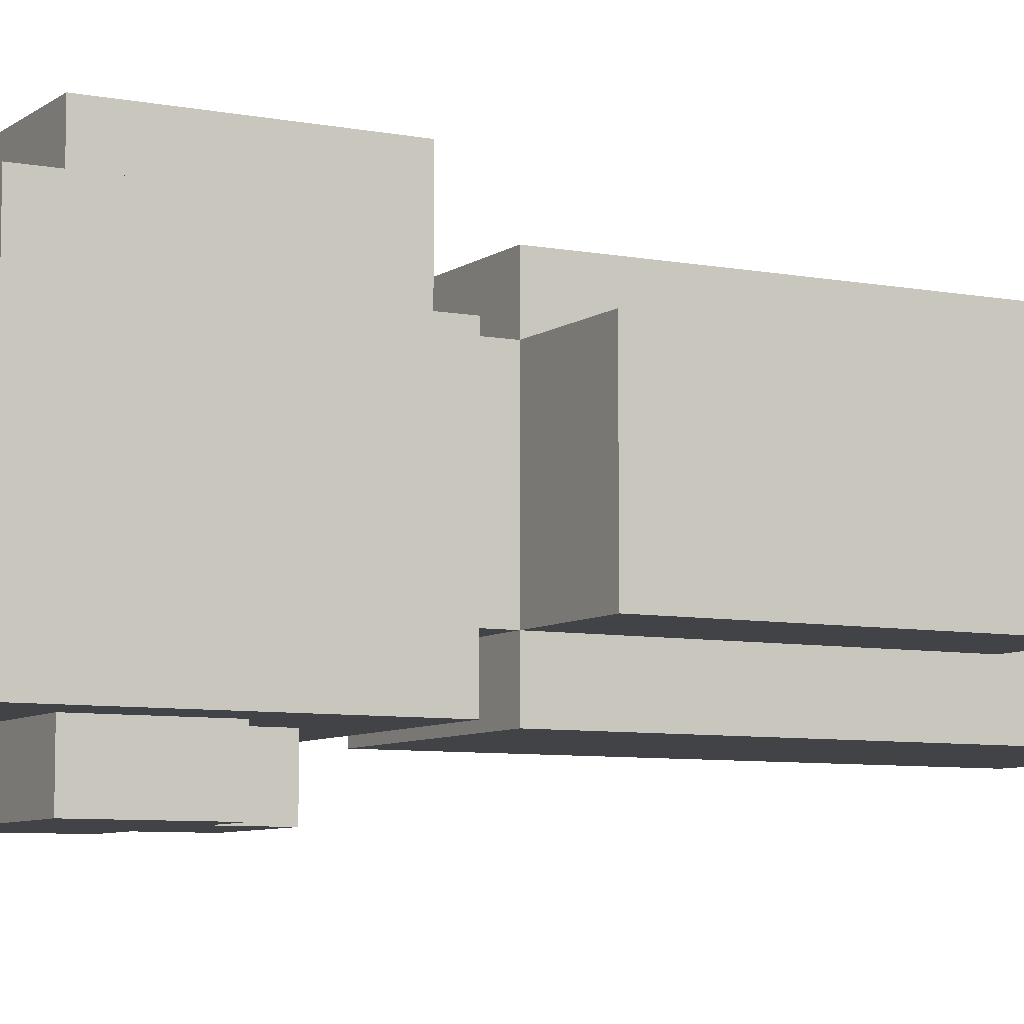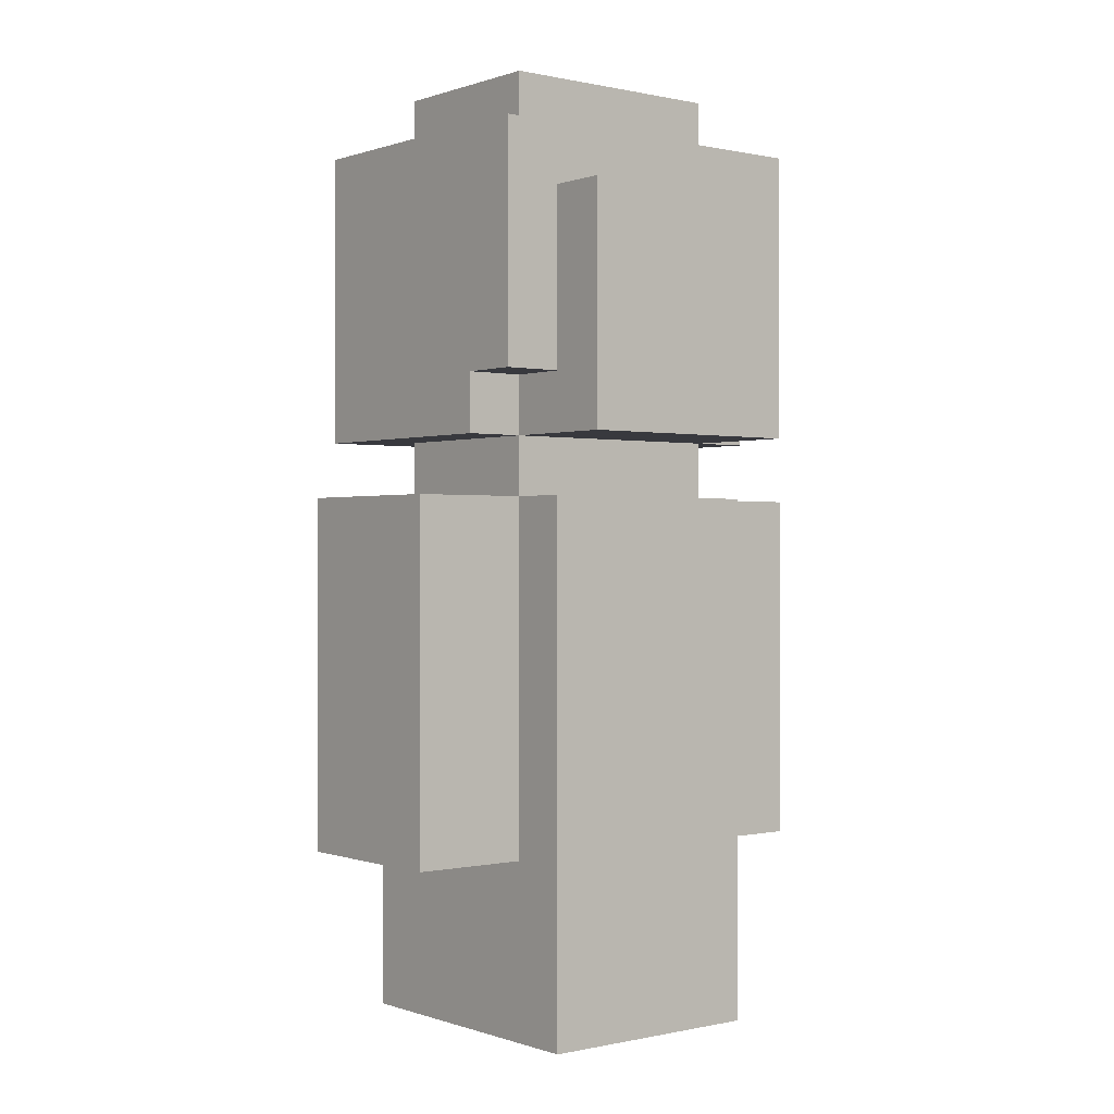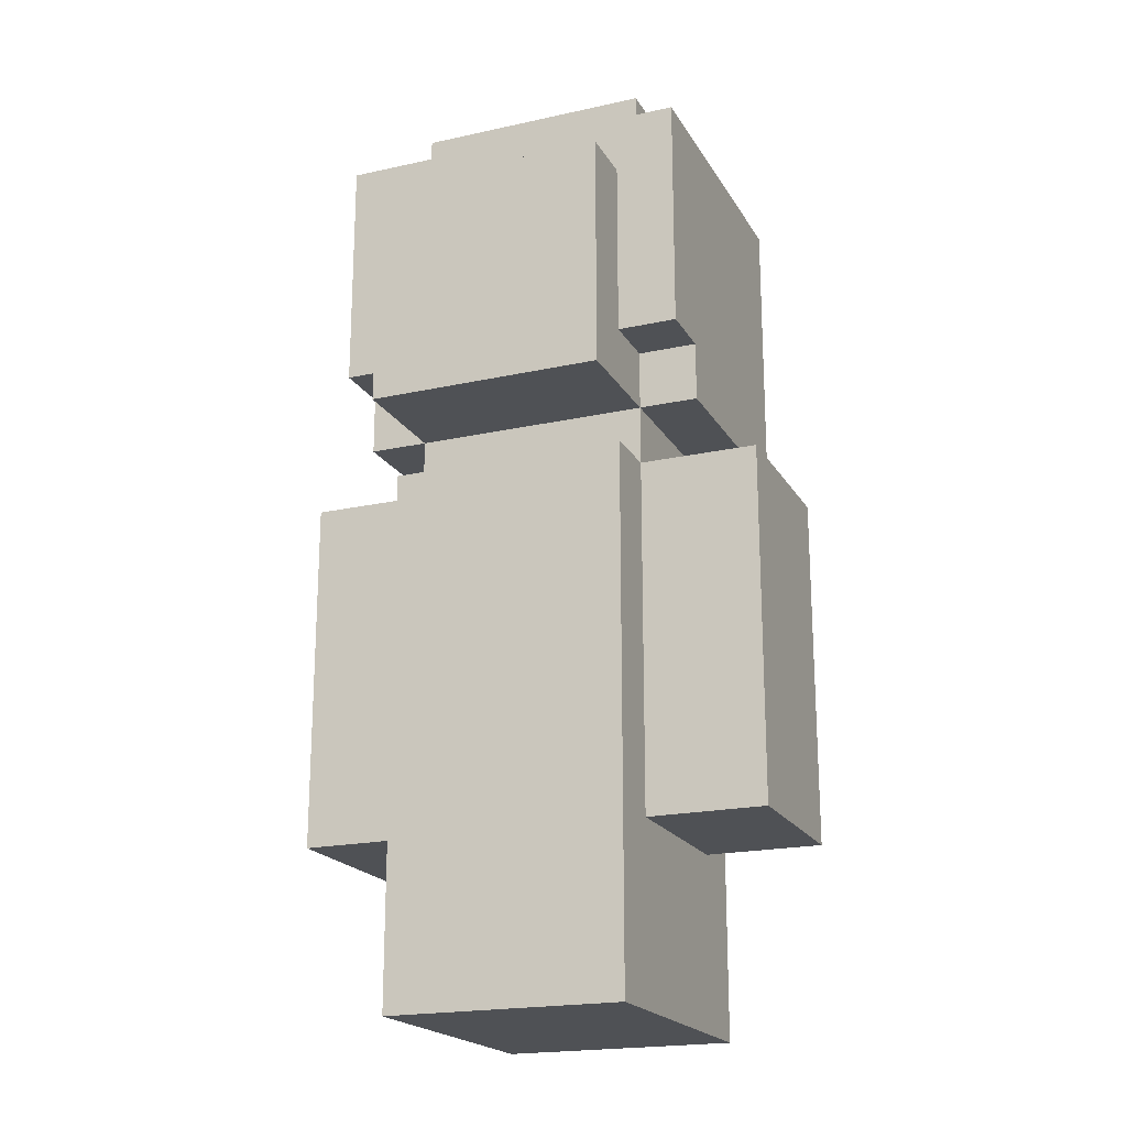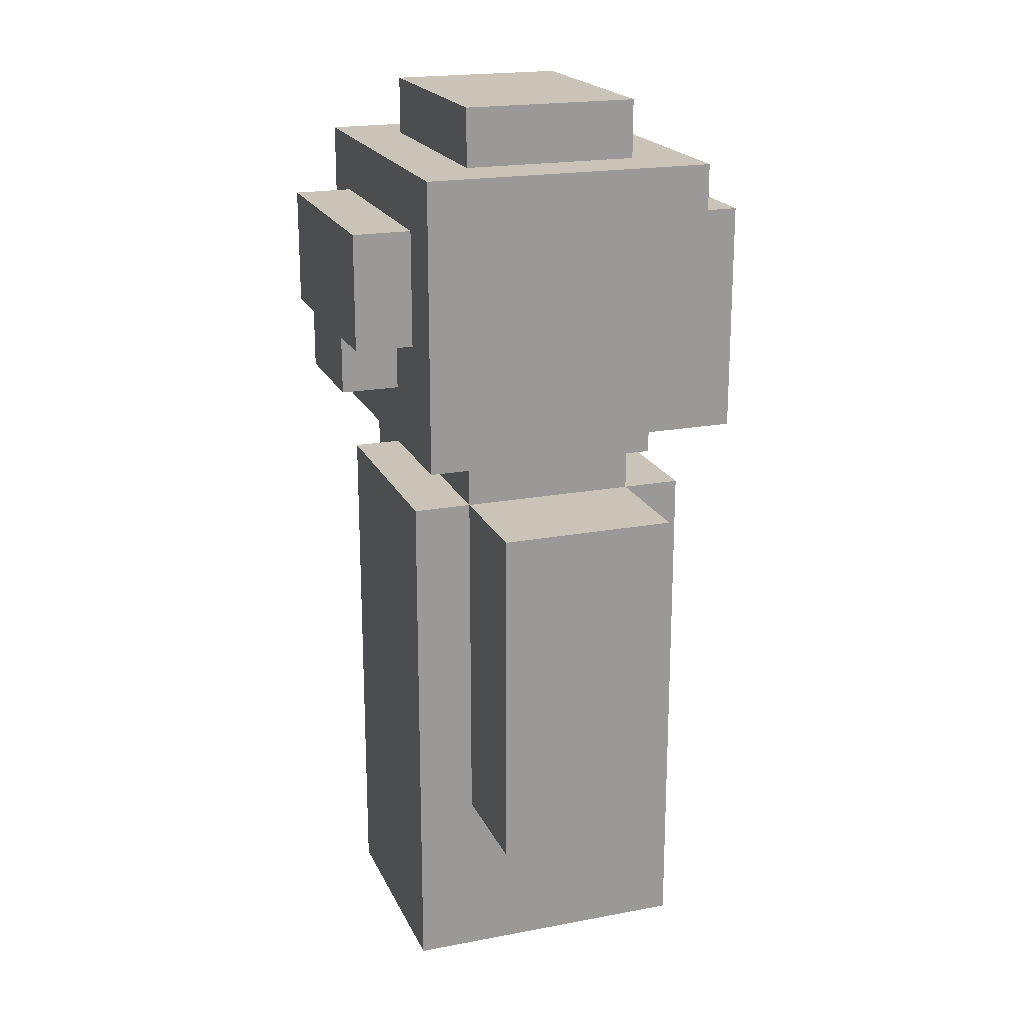
<metadata>
{"format":"obj","ext":"obj","renderer":"f3d","projection":"perspective","resolution":1024,"background":"white","views":[{"elev":-7.3,"azim":-118.6,"up":"+Z"},{"elev":-0.0,"azim":-38.8,"up":"+Y"},{"elev":-20.0,"azim":22.2,"up":"+Y"},{"elev":20.0,"azim":-109.2,"up":"+Y"}]}
</metadata>
<code>
o
v -0.4 0.3 0.2
v -0.4 0.3 -0.1
v -0.4 0.6 0.2
v -0.4 0.6 -0.1
v -0.4 0.7 0.2
v -0.4 0.7 -0.1
v -0.4 0.8 0.2
v -0.4 0.8 -0.1
v -0.4 0.9 0.2
v -0.4 0.9 -0.1
v -0.3 1 0.2
v -0.3 1 -0.2
v -0.3 1.1 0.3
v -0.3 1.1 0.2
v -0.3 1.1 0.1
v -0.3 1.1 0
v -0.3 1.2 0.2
v -0.3 1.2 0.1
v -0.3 1.2 0
v -0.3 1.3 0.2
v -0.3 1.3 0.1
v -0.3 1.3 -0.1
v -0.3 1.3 -0.2
v -0.3 1.4 0.2
v -0.3 1.4 0.1
v -0.3 1.4 0
v -0.3 1.4 -0.1
v -0.3 1.4 -0.2
v -0.3 1.5 0.3
v -0.3 1.5 0
v -0.3 1.5 -0.1
v -0.3 1.5 -0.2
v -0.2 0 0.3
v -0.2 0 -0.2
v -0.2 0.3 0.2
v -0.2 0.3 -0.1
v -0.2 0.4 0.3
v -0.2 0.4 0.2
v -0.2 0.4 -0.1
v -0.2 0.4 -0.2
v -0.2 0.5 0.3
v -0.2 0.5 0.2
v -0.2 0.5 -0.1
v -0.2 0.5 -0.2
v -0.2 0.6 0.3
v -0.2 0.6 0.2
v -0.2 0.6 -0.1
v -0.2 0.6 -0.2
v -0.2 0.7 0.3
v -0.2 0.7 0.2
v -0.2 0.7 -0.1
v -0.2 0.7 -0.2
v -0.2 0.8 0.3
v -0.2 0.8 0.2
v -0.2 0.8 -0.1
v -0.2 0.8 -0.2
v -0.2 0.9 0.3
v -0.2 0.9 0.2
v -0.2 0.9 -0.1
v -0.2 0.9 -0.2
v -0.2 1 0.4
v -0.2 1 0.2
v -0.2 1 -0.1
v -0.2 1.1 0.3
v -0.2 1.1 0.2
v -0.2 1.2 -0.2
v -0.2 1.2 -0.3
v -0.2 1.3 -0.2
v -0.2 1.3 -0.3
v -0.2 1.4 0.4
v -0.2 1.4 0.3
v -0.2 1.4 -0.2
v -0.2 1.4 -0.3
v -0.2 1.5 0.2
v -0.2 1.5 0
v -0.2 1.5 -0.1
v -0.2 1.6 0.2
v -0.2 1.6 -0.1
v -0.1 1.1 -0.2
v -0.1 1.1 -0.3
v -0.1 1.2 -0.2
v -0.1 1.2 -0.3
v 0.1 1.1 -0.2
v 0.1 1.1 -0.3
v 0.1 1.2 -0.2
v 0.1 1.2 -0.3
v 0.2 0 0.3
v 0.2 0 -0.2
v 0.2 0.3 0.2
v 0.2 0.3 -0.1
v 0.2 0.4 0.3
v 0.2 0.4 0.2
v 0.2 0.4 -0.1
v 0.2 0.4 -0.2
v 0.2 0.5 0.3
v 0.2 0.5 0.2
v 0.2 0.5 -0.1
v 0.2 0.5 -0.2
v 0.2 0.6 0.3
v 0.2 0.6 0.2
v 0.2 0.6 -0.1
v 0.2 0.6 -0.2
v 0.2 0.7 0.3
v 0.2 0.7 0.2
v 0.2 0.7 -0.1
v 0.2 0.7 -0.2
v 0.2 0.8 0.3
v 0.2 0.8 0.2
v 0.2 0.8 -0.1
v 0.2 0.8 -0.2
v 0.2 0.9 0.3
v 0.2 0.9 0.2
v 0.2 0.9 -0.1
v 0.2 0.9 -0.2
v 0.2 1 0.4
v 0.2 1 0.2
v 0.2 1 -0.1
v 0.2 1.1 0.3
v 0.2 1.1 0.2
v 0.2 1.2 -0.2
v 0.2 1.2 -0.3
v 0.2 1.3 -0.2
v 0.2 1.4 0.4
v 0.2 1.4 0.3
v 0.2 1.4 -0.2
v 0.2 1.4 -0.3
v 0.2 1.5 0.2
v 0.2 1.5 0.1
v 0.2 1.5 0
v 0.2 1.5 -0.1
v 0.2 1.6 0.2
v 0.2 1.6 0.1
v 0.2 1.6 0
v 0.2 1.6 -0.1
v 0.3 1 0.2
v 0.3 1 -0.2
v 0.3 1.1 0.3
v 0.3 1.1 0.2
v 0.3 1.1 0.1
v 0.3 1.1 0
v 0.3 1.1 -0.1
v 0.3 1.2 0.2
v 0.3 1.2 0.1
v 0.3 1.2 0
v 0.3 1.2 -0.1
v 0.3 1.3 0.2
v 0.3 1.3 0.1
v 0.3 1.3 -0.1
v 0.3 1.3 -0.2
v 0.3 1.4 0.3
v 0.3 1.4 0.2
v 0.3 1.4 0.1
v 0.3 1.4 -0.1
v 0.3 1.4 -0.2
v 0.3 1.5 0.3
v 0.3 1.5 0.2
v 0.3 1.5 -0.1
v 0.3 1.5 -0.2
v 0.4 0.3 0.2
v 0.4 0.3 -0.1
v 0.4 0.6 0.2
v 0.4 0.6 -0.1
v 0.4 0.7 0.2
v 0.4 0.7 -0.1
v 0.4 0.8 0.2
v 0.4 0.8 -0.1
v 0.4 0.9 0.2
v 0.4 0.9 -0.1
v -0.2 1 0.4
v -0.2 1.4 0.4
v 0.2 1 0.4
v 0.2 1.4 0.4
v -0.3 1.1 0.3
v -0.3 1.5 0.3
v -0.2 0 0.3
v -0.2 0.4 0.3
v -0.2 0.5 0.3
v -0.2 0.6 0.3
v -0.2 0.7 0.3
v -0.2 0.8 0.3
v -0.2 0.9 0.3
v -0.2 1.1 0.3
v -0.2 1.4 0.3
v 0.2 0 0.3
v 0.2 0.4 0.3
v 0.2 0.5 0.3
v 0.2 0.6 0.3
v 0.2 0.7 0.3
v 0.2 0.8 0.3
v 0.2 0.9 0.3
v 0.2 1.1 0.3
v 0.2 1.4 0.3
v 0.2 1.5 0.3
v 0.3 1.1 0.3
v 0.3 1.4 0.3
v 0.3 1.5 0.3
v -0.4 0.3 0.2
v -0.4 0.6 0.2
v -0.4 0.7 0.2
v -0.4 0.8 0.2
v -0.4 0.9 0.2
v -0.3 1 0.2
v -0.3 1.1 0.2
v -0.2 0.3 0.2
v -0.2 0.4 0.2
v -0.2 0.5 0.2
v -0.2 0.6 0.2
v -0.2 0.7 0.2
v -0.2 0.8 0.2
v -0.2 0.9 0.2
v -0.2 1 0.2
v -0.2 1.1 0.2
v -0.2 1.5 0.2
v -0.2 1.6 0.2
v -0.1 0.9 0.2
v -0.1 1 0.2
v -0.1 1.5 0.2
v -0.1 1.6 0.2
v 0 1.5 0.2
v 0 1.6 0.2
v 0.1 0.9 0.2
v 0.1 1 0.2
v 0.2 0.3 0.2
v 0.2 0.4 0.2
v 0.2 0.5 0.2
v 0.2 0.6 0.2
v 0.2 0.7 0.2
v 0.2 0.8 0.2
v 0.2 0.9 0.2
v 0.2 1 0.2
v 0.2 1.1 0.2
v 0.2 1.5 0.2
v 0.2 1.6 0.2
v 0.3 1 0.2
v 0.3 1.1 0.2
v 0.4 0.3 0.2
v 0.4 0.6 0.2
v 0.4 0.7 0.2
v 0.4 0.8 0.2
v 0.4 0.9 0.2
v -0.4 0.3 -0.1
v -0.4 0.6 -0.1
v -0.4 0.7 -0.1
v -0.4 0.8 -0.1
v -0.4 0.9 -0.1
v -0.2 0.3 -0.1
v -0.2 0.4 -0.1
v -0.2 0.5 -0.1
v -0.2 0.6 -0.1
v -0.2 0.7 -0.1
v -0.2 0.8 -0.1
v -0.2 0.9 -0.1
v -0.2 1 -0.1
v -0.2 1.5 -0.1
v -0.2 1.6 -0.1
v 0.1 1 -0.1
v 0.2 0.3 -0.1
v 0.2 0.4 -0.1
v 0.2 0.5 -0.1
v 0.2 0.6 -0.1
v 0.2 0.7 -0.1
v 0.2 0.8 -0.1
v 0.2 0.9 -0.1
v 0.2 1 -0.1
v 0.2 1.5 -0.1
v 0.2 1.6 -0.1
v 0.4 0.3 -0.1
v 0.4 0.6 -0.1
v 0.4 0.7 -0.1
v 0.4 0.8 -0.1
v 0.4 0.9 -0.1
v -0.3 1 -0.2
v -0.3 1.3 -0.2
v -0.3 1.4 -0.2
v -0.3 1.5 -0.2
v -0.2 0 -0.2
v -0.2 0.4 -0.2
v -0.2 0.5 -0.2
v -0.2 0.6 -0.2
v -0.2 0.7 -0.2
v -0.2 0.8 -0.2
v -0.2 0.9 -0.2
v -0.2 1.2 -0.2
v -0.2 1.3 -0.2
v -0.2 1.4 -0.2
v -0.1 1.1 -0.2
v -0.1 1.2 -0.2
v -0.1 1.4 -0.2
v 0 1.1 -0.2
v 0.1 1 -0.2
v 0.1 1.1 -0.2
v 0.1 1.2 -0.2
v 0.2 0 -0.2
v 0.2 0.4 -0.2
v 0.2 0.5 -0.2
v 0.2 0.6 -0.2
v 0.2 0.7 -0.2
v 0.2 0.8 -0.2
v 0.2 0.9 -0.2
v 0.2 1 -0.2
v 0.2 1.1 -0.2
v 0.2 1.2 -0.2
v 0.2 1.3 -0.2
v 0.2 1.4 -0.2
v 0.2 1.5 -0.2
v 0.3 1 -0.2
v 0.3 1.3 -0.2
v 0.3 1.4 -0.2
v 0.3 1.5 -0.2
v -0.2 1.2 -0.3
v -0.2 1.3 -0.3
v -0.2 1.4 -0.3
v -0.1 1.1 -0.3
v -0.1 1.2 -0.3
v -0.1 1.3 -0.3
v -0.1 1.4 -0.3
v 0 1.1 -0.3
v 0 1.2 -0.3
v 0.1 1.1 -0.3
v 0.1 1.2 -0.3
v 0.2 1.2 -0.3
v 0.2 1.4 -0.3
v -0.2 0 0.3
v 0.2 0 0.3
v -0.2 0 -0.2
v 0.2 0 -0.2
v -0.4 0.3 0.2
v -0.2 0.3 0.2
v 0.2 0.3 0.2
v 0.4 0.3 0.2
v -0.4 0.3 -0.1
v -0.2 0.3 -0.1
v 0.2 0.3 -0.1
v 0.4 0.3 -0.1
v -0.2 1 0.4
v 0.2 1 0.4
v -0.3 1 0.2
v -0.2 1 0.2
v -0.1 1 0.2
v 0.1 1 0.2
v 0.2 1 0.2
v 0.3 1 0.2
v -0.2 1 -0.1
v 0.1 1 -0.1
v 0.2 1 -0.1
v -0.3 1 -0.2
v 0.1 1 -0.2
v 0.2 1 -0.2
v 0.3 1 -0.2
v -0.3 1.1 0.3
v -0.2 1.1 0.3
v 0.2 1.1 0.3
v 0.3 1.1 0.3
v -0.3 1.1 0.2
v -0.2 1.1 0.2
v 0.2 1.1 0.2
v 0.3 1.1 0.2
v -0.1 1.1 -0.2
v 0 1.1 -0.2
v 0.1 1.1 -0.2
v -0.1 1.1 -0.3
v 0 1.1 -0.3
v 0.1 1.1 -0.3
v -0.2 1.2 -0.2
v -0.1 1.2 -0.2
v 0.1 1.2 -0.2
v 0.2 1.2 -0.2
v -0.2 1.2 -0.3
v -0.1 1.2 -0.3
v 0.1 1.2 -0.3
v 0.2 1.2 -0.3
v -0.2 0.9 0.3
v 0.2 0.9 0.3
v -0.4 0.9 0.2
v -0.2 0.9 0.2
v -0.1 0.9 0.2
v 0.1 0.9 0.2
v 0.2 0.9 0.2
v 0.4 0.9 0.2
v -0.4 0.9 -0.1
v -0.2 0.9 -0.1
v 0.2 0.9 -0.1
v 0.4 0.9 -0.1
v -0.2 0.9 -0.2
v 0.2 0.9 -0.2
v -0.2 1.4 0.4
v 0.2 1.4 0.4
v -0.2 1.4 0.3
v 0.2 1.4 0.3
v -0.2 1.4 -0.2
v -0.1 1.4 -0.2
v 0.2 1.4 -0.2
v -0.2 1.4 -0.3
v -0.1 1.4 -0.3
v 0.2 1.4 -0.3
v -0.3 1.5 0.3
v 0.2 1.5 0.3
v 0.3 1.5 0.3
v -0.2 1.5 0.2
v -0.1 1.5 0.2
v 0 1.5 0.2
v 0.2 1.5 0.2
v 0.3 1.5 0.2
v 0.2 1.5 0.1
v -0.3 1.5 0
v -0.2 1.5 0
v 0.2 1.5 0
v -0.3 1.5 -0.1
v -0.2 1.5 -0.1
v 0.2 1.5 -0.1
v 0.3 1.5 -0.1
v -0.3 1.5 -0.2
v 0.2 1.5 -0.2
v 0.3 1.5 -0.2
v -0.2 1.6 0.2
v -0.1 1.6 0.2
v 0 1.6 0.2
v 0.2 1.6 0.2
v -0.1 1.6 0.1
v 0 1.6 0.1
v 0.1 1.6 0.1
v 0.2 1.6 0.1
v 0.1 1.6 0
v 0.2 1.6 0
v -0.2 1.6 -0.1
v 0.2 1.6 -0.1
f 3 2 1
f 4 2 3
f 5 4 3
f 6 4 5
f 7 6 5
f 8 6 7
f 9 8 7
f 10 8 9
f 14 12 11
f 15 12 14
f 16 12 15
f 17 14 13
f 17 15 14
f 18 16 15
f 18 15 17
f 19 12 16
f 19 16 18
f 20 18 17
f 20 17 13
f 20 19 18
f 21 19 20
f 22 12 19
f 22 19 21
f 23 12 22
f 24 21 20
f 24 20 13
f 25 22 21
f 25 21 24
f 26 22 25
f 27 23 22
f 27 22 26
f 28 23 27
f 29 26 25
f 29 24 13
f 29 25 24
f 30 27 26
f 30 26 29
f 31 28 27
f 31 27 30
f 32 28 31
f 35 34 33
f 36 34 35
f 37 35 33
f 38 35 37
f 39 34 36
f 40 34 39
f 41 38 37
f 42 38 41
f 43 40 39
f 44 40 43
f 45 42 41
f 46 42 45
f 47 44 43
f 48 44 47
f 49 46 45
f 50 46 49
f 51 48 47
f 52 48 51
f 53 50 49
f 54 50 53
f 55 52 51
f 56 52 55
f 57 54 53
f 58 54 57
f 59 56 55
f 60 56 59
f 62 59 58
f 63 59 62
f 64 62 61
f 65 62 64
f 68 67 66
f 69 67 68
f 70 64 61
f 71 64 70
f 72 69 68
f 73 69 72
f 77 75 74
f 77 76 75
f 78 76 77
f 81 80 79
f 82 80 81
f 83 84 85
f 85 84 86
f 87 88 89
f 89 88 90
f 87 89 91
f 91 89 92
f 90 88 93
f 93 88 94
f 91 92 95
f 95 92 96
f 93 94 97
f 97 94 98
f 95 96 99
f 99 96 100
f 97 98 101
f 101 98 102
f 99 100 103
f 103 100 104
f 101 102 105
f 105 102 106
f 103 104 107
f 107 104 108
f 105 106 109
f 109 106 110
f 107 108 111
f 111 108 112
f 109 110 113
f 113 110 114
f 112 113 116
f 116 113 117
f 115 116 118
f 118 116 119
f 120 121 122
f 115 118 123
f 123 118 124
f 122 121 125
f 125 121 126
f 127 128 131
f 128 129 132
f 131 128 132
f 129 130 133
f 132 129 133
f 133 130 134
f 135 136 138
f 138 136 139
f 139 136 140
f 140 136 141
f 137 138 142
f 138 139 142
f 139 140 143
f 142 139 143
f 140 141 144
f 143 140 144
f 141 136 145
f 144 141 145
f 143 144 146
f 142 143 146
f 144 145 146
f 137 142 146
f 146 145 147
f 145 136 148
f 147 145 148
f 148 136 149
f 137 146 150
f 146 147 151
f 150 146 151
f 147 148 152
f 151 147 152
f 148 149 153
f 152 148 153
f 153 149 154
f 150 151 155
f 151 152 156
f 155 151 156
f 152 153 156
f 153 154 157
f 156 153 157
f 157 154 158
f 159 160 161
f 161 160 162
f 161 162 163
f 163 162 164
f 163 164 165
f 165 164 166
f 165 166 167
f 167 166 168
f 171 170 169
f 172 170 171
f 182 174 173
f 183 174 182
f 184 176 175
f 185 177 176
f 185 176 184
f 186 178 177
f 186 177 185
f 187 179 178
f 187 178 186
f 188 180 179
f 188 179 187
f 189 181 180
f 189 180 188
f 190 181 189
f 192 174 183
f 193 174 192
f 194 192 191
f 195 193 192
f 195 192 194
f 196 193 195
f 204 198 197
f 205 198 204
f 206 198 205
f 207 199 198
f 207 198 206
f 208 200 199
f 208 199 207
f 209 201 200
f 209 200 208
f 210 201 209
f 211 203 202
f 212 203 211
f 215 211 210
f 216 211 215
f 217 214 213
f 218 214 217
f 219 218 217
f 220 218 219
f 221 216 215
f 222 216 221
f 229 222 221
f 230 222 229
f 232 220 219
f 233 220 232
f 234 231 230
f 235 231 234
f 236 224 223
f 236 225 224
f 236 226 225
f 237 227 226
f 237 226 236
f 238 228 227
f 238 227 237
f 239 229 228
f 239 228 238
f 240 229 239
f 241 242 246
f 246 242 247
f 247 242 248
f 242 243 249
f 248 242 249
f 243 244 250
f 249 243 250
f 244 245 251
f 250 244 251
f 251 245 252
f 252 253 256
f 252 256 263
f 263 256 264
f 254 255 265
f 265 255 266
f 257 258 267
f 258 259 267
f 259 260 267
f 260 261 268
f 267 260 268
f 261 262 269
f 268 261 269
f 262 263 270
f 269 262 270
f 270 263 271
f 272 273 283
f 273 274 284
f 283 273 284
f 274 275 285
f 284 274 285
f 272 283 286
f 286 283 287
f 285 275 288
f 272 286 289
f 272 289 290
f 290 289 291
f 276 277 293
f 277 278 294
f 293 277 294
f 278 279 295
f 294 278 295
f 279 280 296
f 295 279 296
f 280 281 297
f 296 280 297
f 281 282 298
f 297 281 298
f 298 282 299
f 290 291 300
f 291 292 301
f 300 291 301
f 301 292 302
f 288 275 304
f 304 275 305
f 302 303 306
f 301 302 306
f 300 301 306
f 303 304 307
f 306 303 307
f 304 305 308
f 307 304 308
f 308 305 309
f 310 311 314
f 311 312 315
f 314 311 315
f 315 312 316
f 313 314 317
f 314 315 318
f 317 314 318
f 315 316 318
f 317 318 319
f 318 316 320
f 319 318 320
f 320 316 321
f 321 316 322
f 325 324 323
f 326 324 325
f 331 328 327
f 332 328 331
f 333 330 329
f 334 330 333
f 338 336 335
f 339 336 338
f 340 336 339
f 341 336 340
f 343 338 337
f 345 342 341
f 346 344 343
f 346 343 337
f 347 345 344
f 347 344 346
f 348 342 345
f 348 345 347
f 349 342 348
f 354 351 350
f 355 351 354
f 356 353 352
f 357 353 356
f 361 359 358
f 362 360 359
f 362 359 361
f 363 360 362
f 368 365 364
f 369 365 368
f 370 367 366
f 371 367 370
f 372 373 375
f 375 373 376
f 376 373 377
f 377 373 378
f 374 375 380
f 380 375 381
f 378 379 382
f 382 379 383
f 381 382 384
f 384 382 385
f 386 387 388
f 388 387 389
f 390 391 393
f 391 392 394
f 393 391 394
f 394 392 395
f 396 397 399
f 399 397 400
f 400 397 401
f 397 398 402
f 401 397 402
f 402 398 403
f 402 403 404
f 396 399 405
f 405 399 406
f 404 403 407
f 405 406 408
f 408 406 409
f 407 403 410
f 410 403 411
f 408 409 412
f 409 410 412
f 410 411 413
f 412 410 413
f 413 411 414
f 415 416 419
f 416 417 419
f 417 418 420
f 419 417 420
f 420 418 421
f 421 418 422
f 419 420 423
f 420 421 423
f 421 422 423
f 423 422 424
f 415 419 425
f 419 423 425
f 423 424 425
f 425 424 426

</code>
